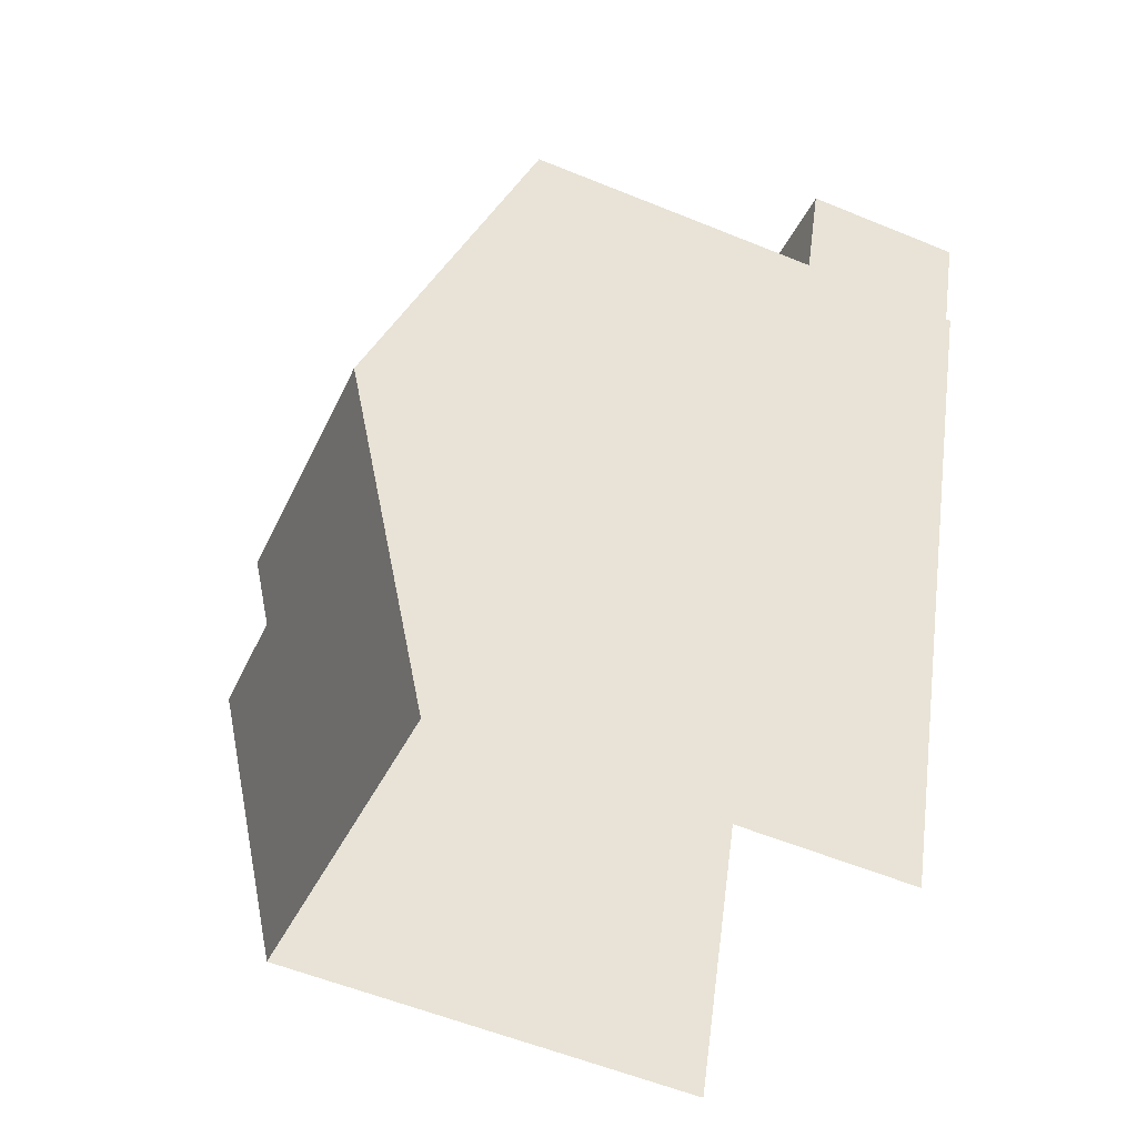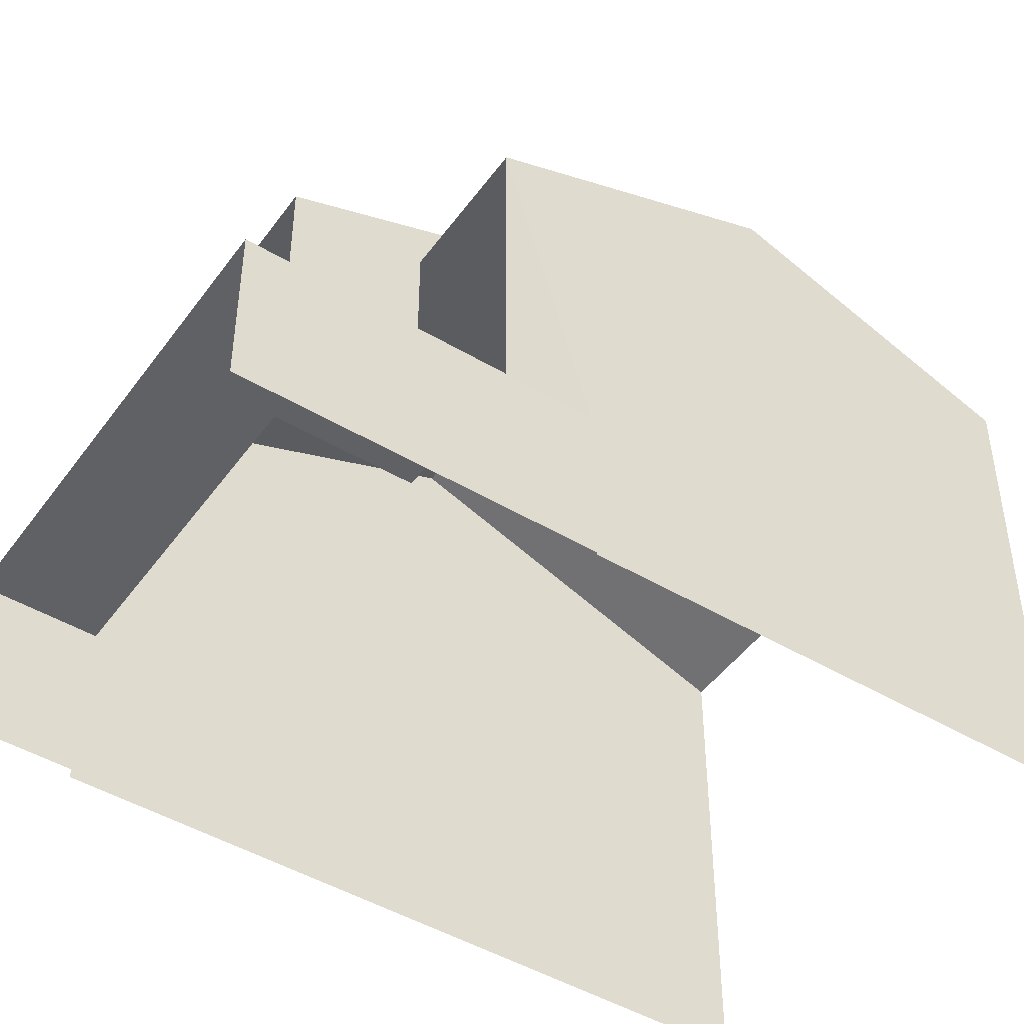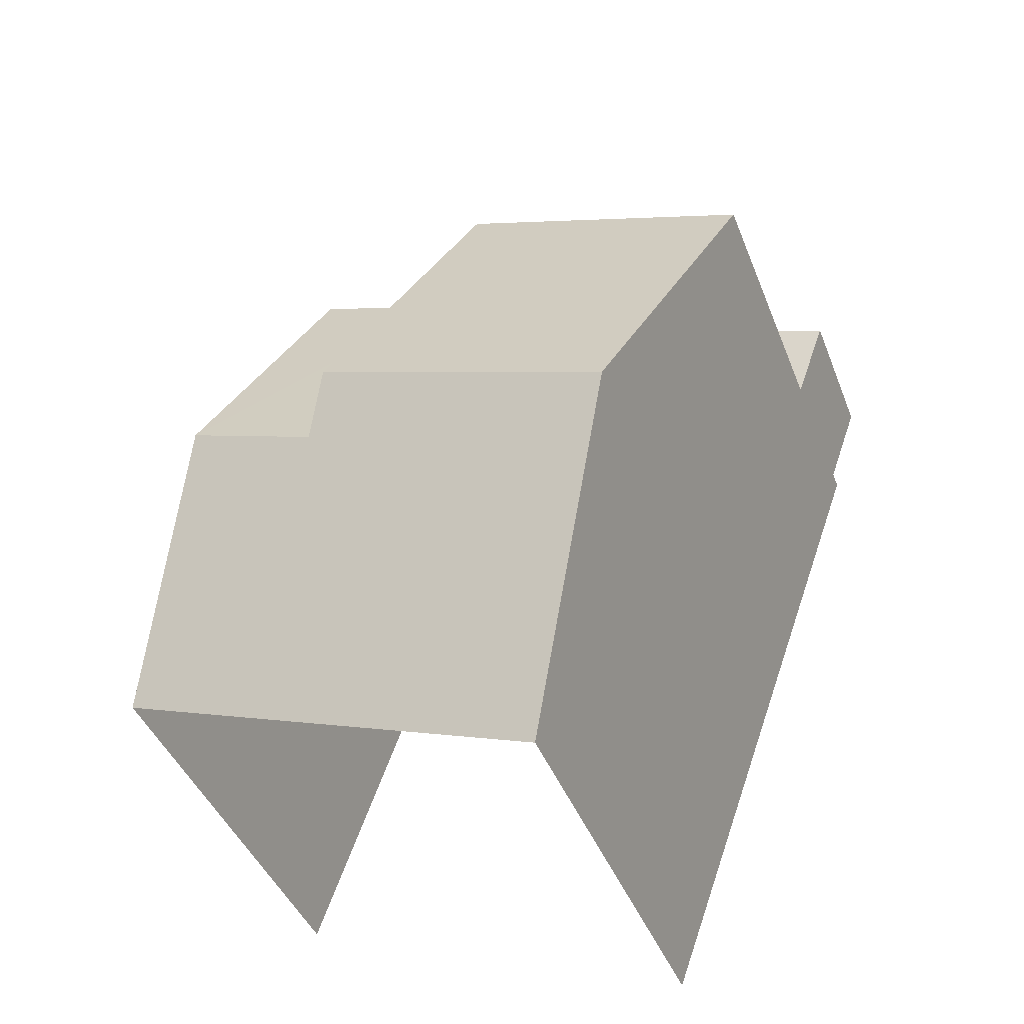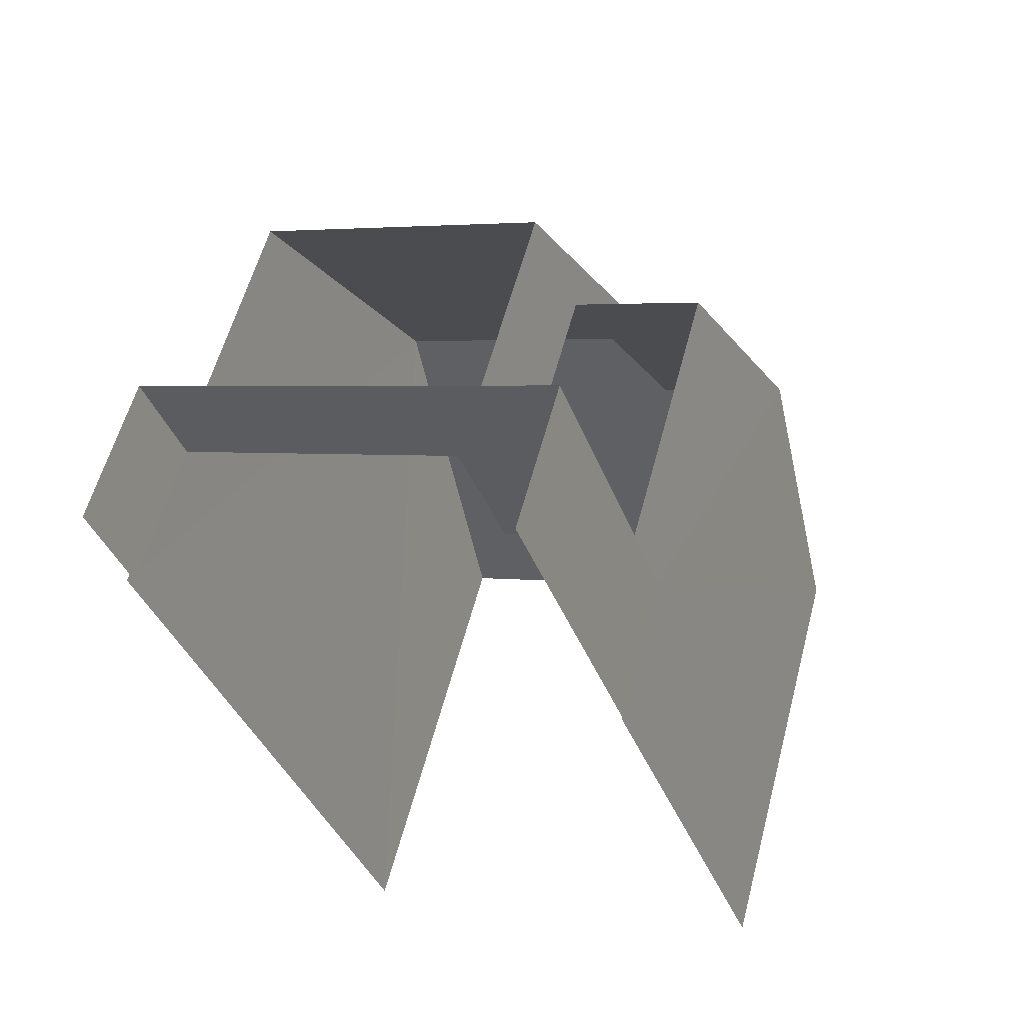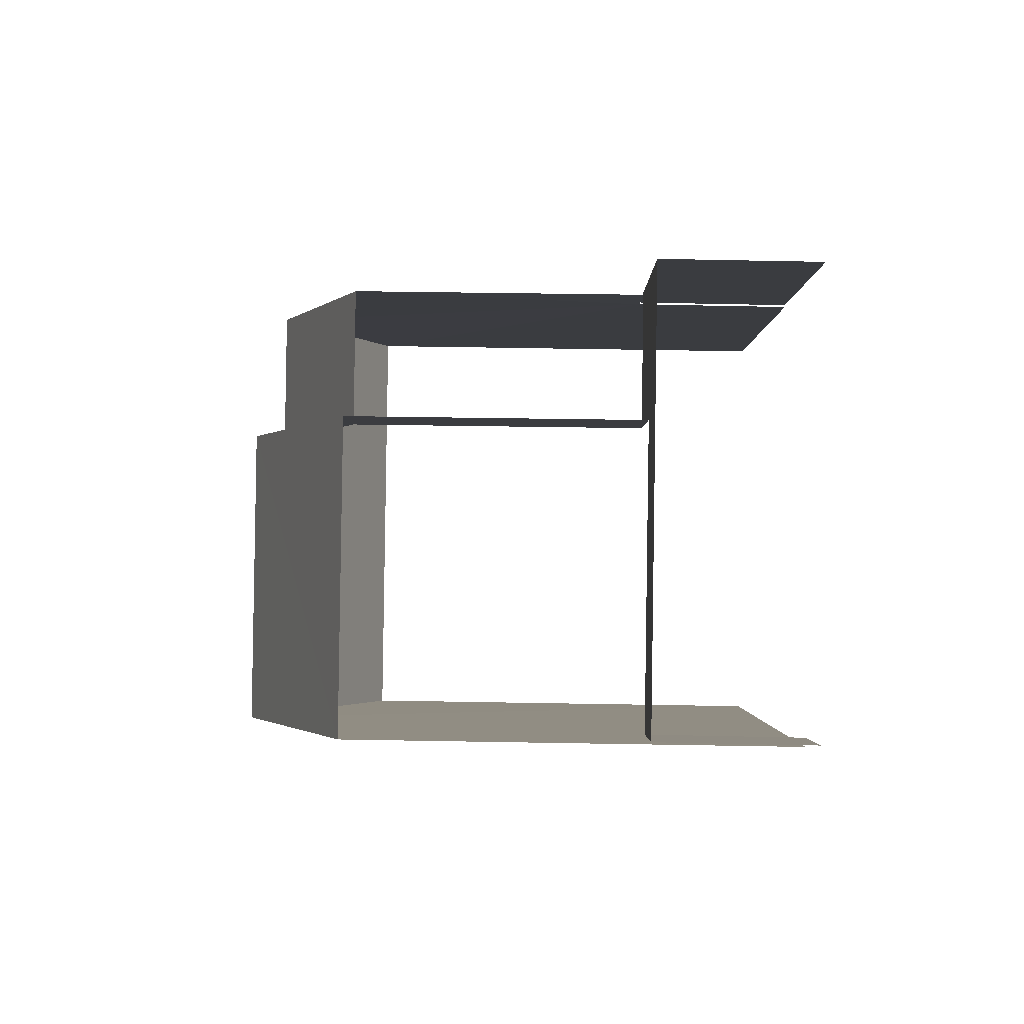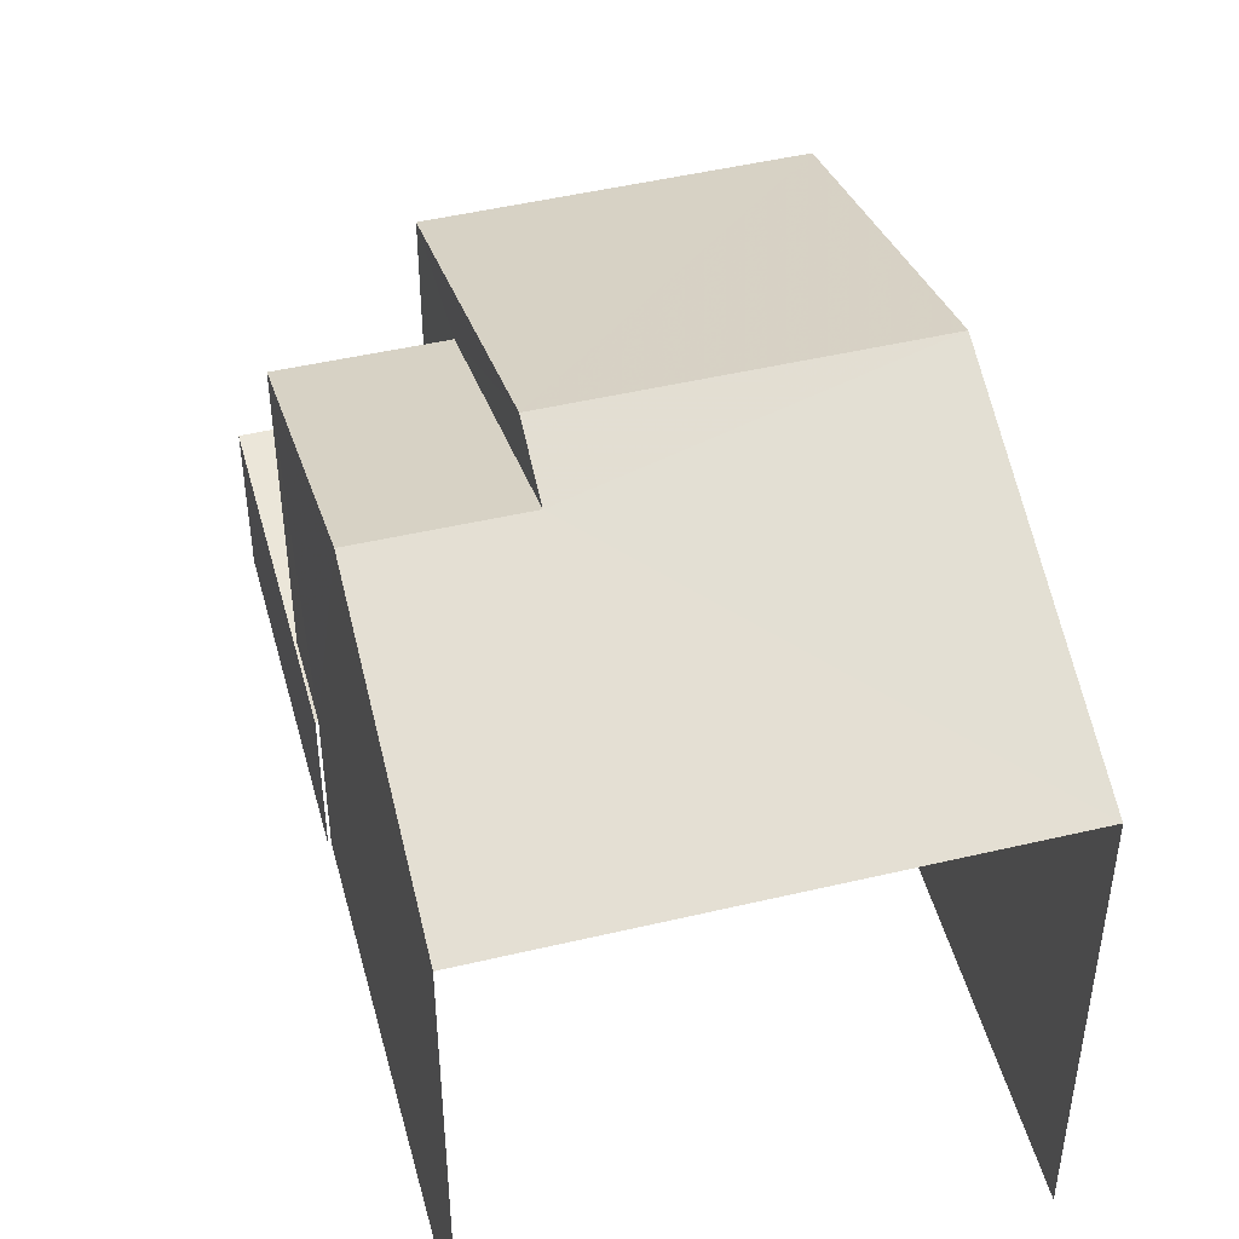
<metadata>
{"format":"obj","ext":"obj","renderer":"f3d","projection":"perspective","resolution":1024,"background":"white","views":[{"elev":-57.6,"azim":67.1,"up":"+Y"},{"elev":-47.0,"azim":-143.7,"up":"+Z"},{"elev":-42.4,"azim":20.3,"up":"+Y"},{"elev":57.8,"azim":-165.3,"up":"+Y"},{"elev":68.5,"azim":90.9,"up":"+Y"},{"elev":48.3,"azim":-34.5,"up":"+Z"}]}
</metadata>
<code>
v -2.247e+05 -1.28e+05 14.14
v -2.247e+05 -1.28e+05 14.14
v -2.247e+05 -1.28e+05 14.14
v -2.247e+05 -1.28e+05 14.14
v -2.247e+05 -1.28e+05 14.14
v -2.247e+05 -1.28e+05 14.14
v -2.247e+05 -1.28e+05 14.14
v -2.247e+05 -1.28e+05 14.14
v -2.247e+05 -1.28e+05 22.5
v -2.247e+05 -1.28e+05 20.69
v -2.247e+05 -1.28e+05 20.69
v -2.247e+05 -1.28e+05 22.5
v -2.247e+05 -1.28e+05 20.69
v -2.247e+05 -1.28e+05 20.69
v -2.247e+05 -1.28e+05 22.14
v -2.247e+05 -1.28e+05 22.14
v -2.247e+05 -1.28e+05 20.69
v -2.247e+05 -1.28e+05 20.69
v -2.247e+05 -1.28e+05 16.39
v -2.247e+05 -1.28e+05 16.39
v -2.247e+05 -1.28e+05 16.39
v -2.247e+05 -1.28e+05 16.39
v -2.247e+05 -1.28e+05 16.39
v -2.247e+05 -1.28e+05 16.39
v -2.247e+05 -1.28e+05 16.39
v -2.247e+05 -1.28e+05 16.39
f 1 2 3
f 2 4 5
f 6 3 7
f 7 5 8
f 3 2 5
f 3 5 7
f 5 24 8
f 5 25 24
f 26 14 13
f 26 23 14
f 18 4 2
f 17 18 2
f 1 19 10
f 10 19 11
f 1 3 19
f 11 19 21
f 22 6 7
f 22 20 6
f 9 10 11
f 9 12 10
f 13 14 15
f 16 13 15
f 12 16 17
f 17 16 18
f 12 9 16
f 18 16 15
f 19 20 21
f 20 22 21
f 23 24 25
f 23 22 24
f 26 21 23
f 21 22 23
f 3 6 20
f 19 3 20
f 17 2 12
f 2 1 12
f 1 10 12
f 5 4 25
f 14 23 25
f 14 25 15
f 25 4 18
f 15 25 18
f 22 7 8
f 24 22 8
f 21 13 11
f 11 13 9
f 21 26 13
f 9 13 16

</code>
